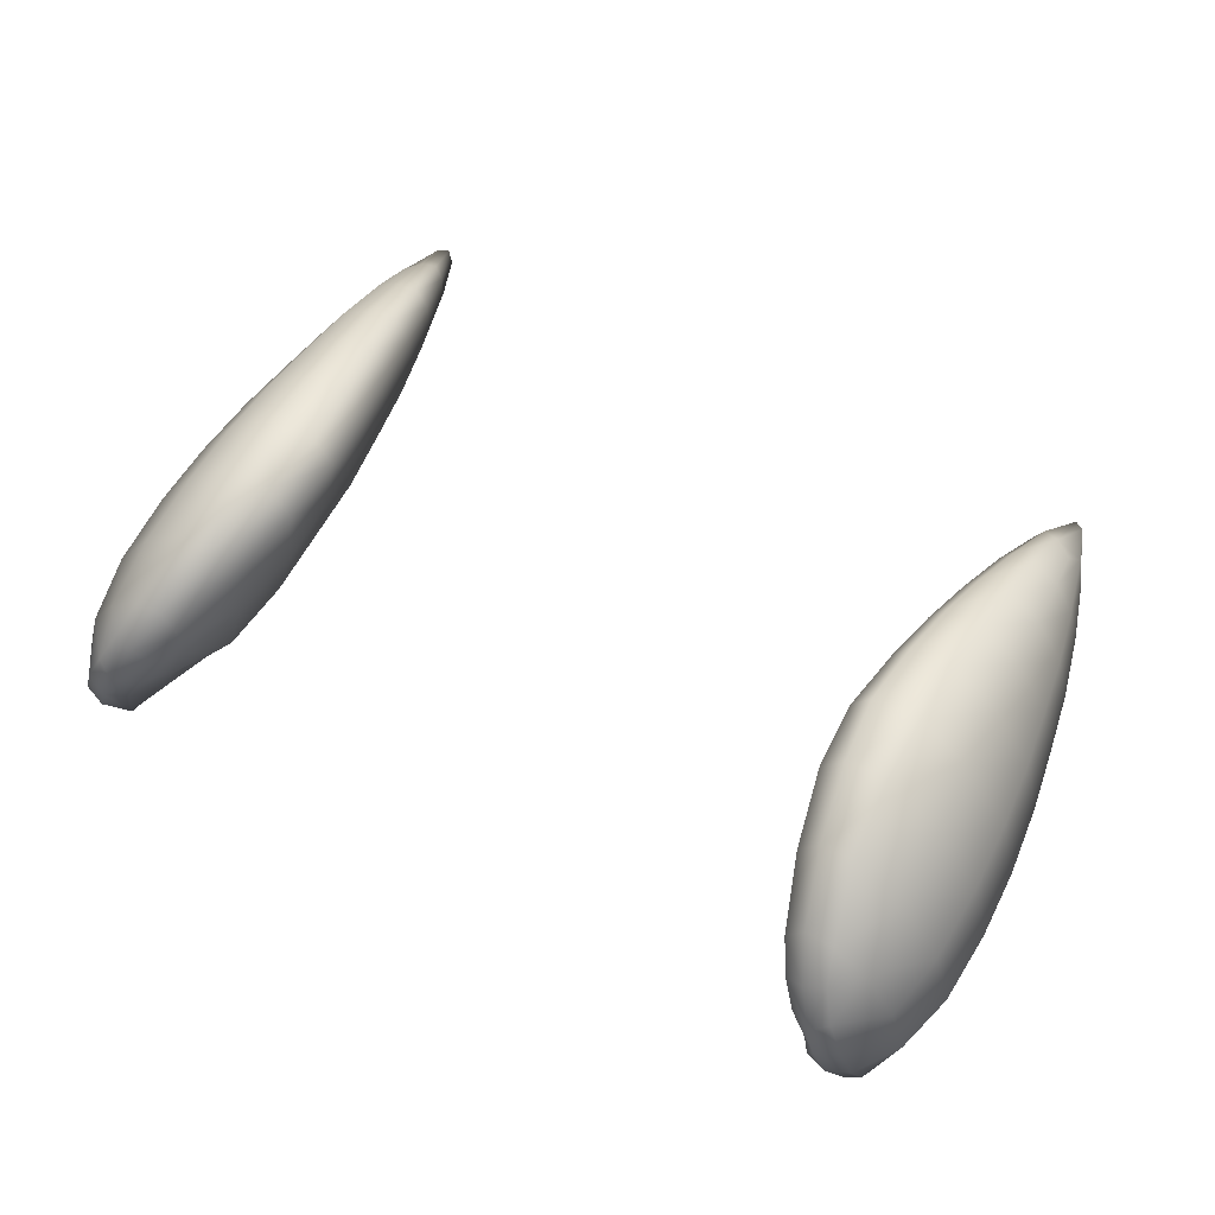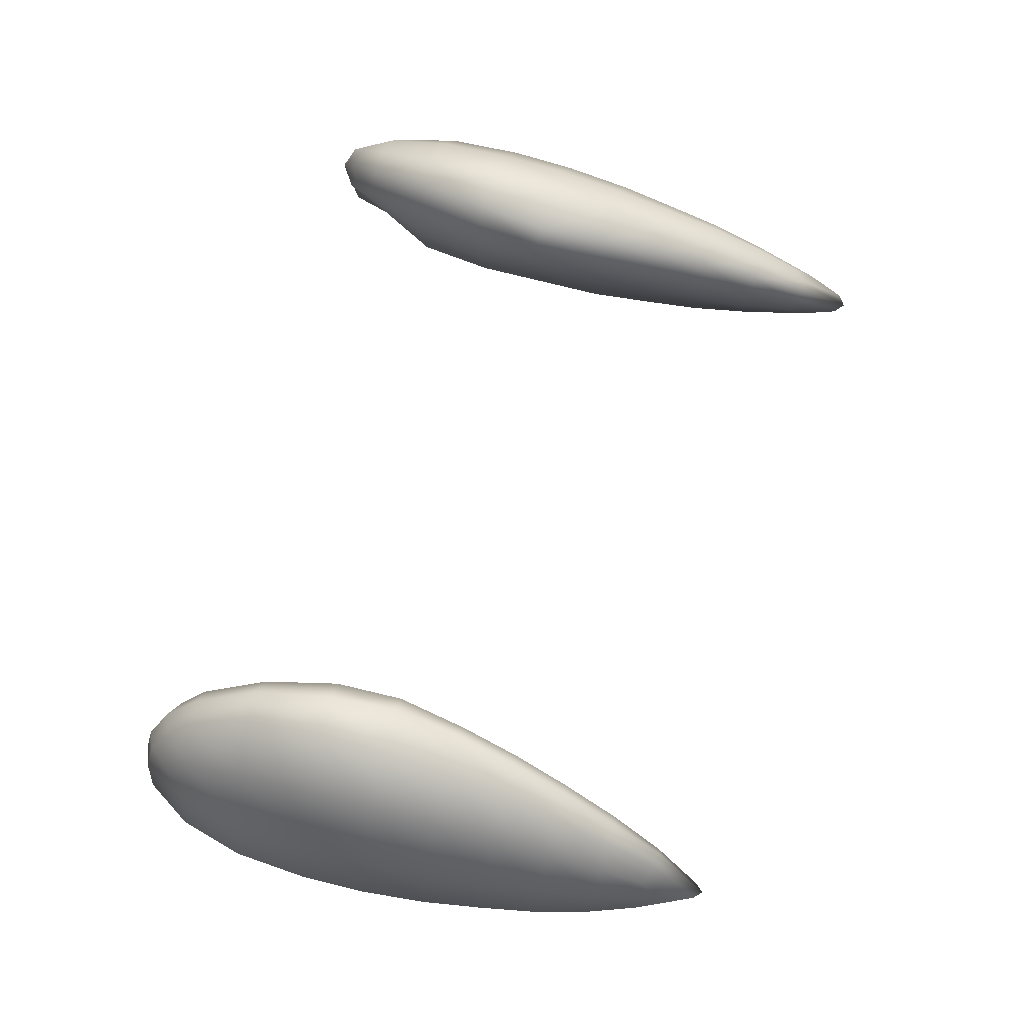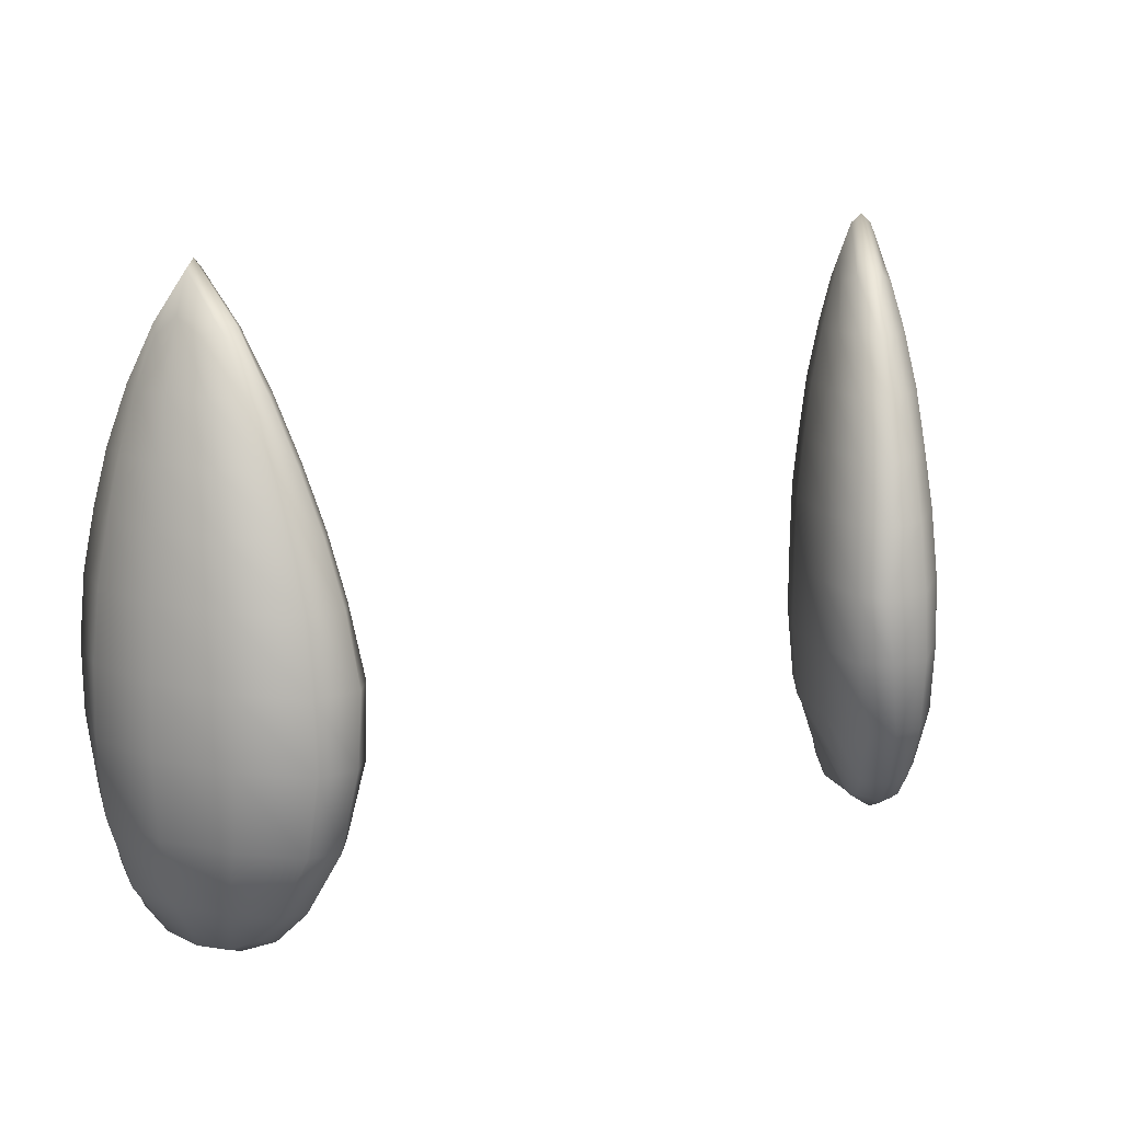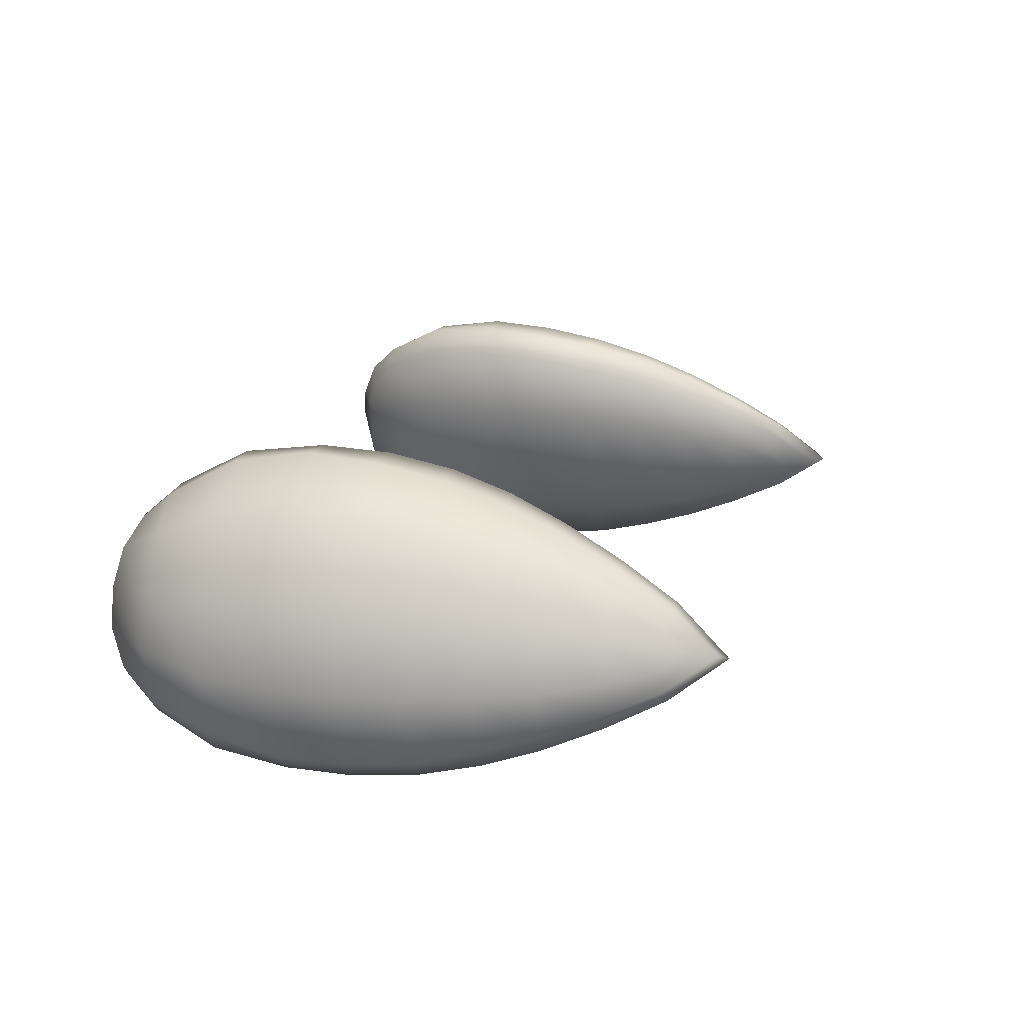
<metadata>
{"format":"obj","ext":"obj","renderer":"f3d","projection":"perspective","resolution":1024,"background":"white","views":[{"elev":59.9,"azim":28.3,"up":"+Z"},{"elev":71.2,"azim":105.4,"up":"+Z"},{"elev":14.3,"azim":-31.3,"up":"+Y"},{"elev":17.2,"azim":105.7,"up":"+Z"}]}
</metadata>
<code>
g pm0695_00_EyeSkin
v -0.1255 0.8533 0.1831
v -0.1212 0.8524 0.1791
v -0.1242 0.8632 0.1694
v -0.1164 0.8465 0.1939
v -0.1282 0.8632 0.174
v -0.1262 0.8826 0.16
v -0.1233 0.8491 0.1943
v -0.1128 0.8456 0.2044
v -0.1312 0.8829 0.1669
v -0.1258 0.9056 0.1561
v -0.1321 0.8632 0.1916
v -0.1194 0.8483 0.206
v -0.1329 0.9059 0.1628
v -0.126 0.9264 0.1562
v -0.1144 0.8501 0.2172
v -0.1094 0.8473 0.2134
v -0.1271 0.8635 0.2089
v -0.137 0.8828 0.1875
v -0.1332 0.9267 0.1632
v -0.1255 0.9474 0.1588
v -0.1102 0.8553 0.2263
v -0.1044 0.8532 0.2253
v -0.1176 0.8636 0.2244
v -0.1074 0.8636 0.2334
v -0.09925 0.8635 0.2345
v -0.131 0.8831 0.2107
v -0.1383 0.9058 0.1857
v -0.132 0.9477 0.1655
v -0.1243 0.9661 0.1634
v -0.103 0.8832 0.2442
v -0.09342 0.8829 0.2445
v -0.1181 0.8833 0.2308
v -0.132 0.9062 0.211
v -0.1377 0.9267 0.1856
v -0.1299 0.9664 0.1702
v -0.1224 0.9836 0.1695
v -0.1013 0.9063 0.2479
v -0.08916 0.9064 0.247
v -0.1179 0.9064 0.2327
v -0.1314 0.9271 0.2106
v -0.1356 0.9478 0.1863
v -0.1273 0.9838 0.1756
v -0.1195 1.001 0.1772
v -0.1014 0.9272 0.2463
v -0.08725 0.9271 0.2457
v -0.1175 0.9272 0.2321
v -0.1326 0.9666 0.1879
v -0.1296 0.9482 0.2095
v -0.1233 1.002 0.1823
v -0.1153 1.019 0.1863
v -0.1016 0.9483 0.2427
v -0.0896 0.948 0.2426
v -0.1167 0.9483 0.2296
v -0.1271 0.9669 0.2081
v -0.1294 0.9841 0.1899
v -0.1181 1.018 0.19
v -0.1098 1.036 0.199
v -0.1028 0.967 0.2372
v -0.09272 0.9668 0.2375
v -0.1159 0.967 0.2259
v -0.1248 1.002 0.1929
v -0.1246 0.9844 0.2067
v -0.1045 0.9844 0.2304
v -0.09615 0.9842 0.2308
v -0.1154 0.9845 0.2217
v -0.1211 1.002 0.2049
v -0.12 1.016 0.196
v -0.1063 1.002 0.2219
v -0.09995 1.002 0.2223
v -0.1146 1.002 0.2158
v -0.1125 1.033 0.2004
v -0.1164 1.022 0.2024
v -0.1086 1.019 0.2122
v -0.104 1.02 0.2124
v -0.1137 1.016 0.2097
v 0.1255 0.8533 0.1831
v 0.1242 0.8632 0.1694
v 0.1212 0.8524 0.1791
v 0.1164 0.8465 0.1939
v 0.1282 0.8632 0.174
v 0.1262 0.8826 0.16
v 0.1233 0.8491 0.1943
v 0.1128 0.8456 0.2044
v 0.1312 0.8829 0.1669
v 0.1258 0.9056 0.1561
v 0.1321 0.8632 0.1916
v 0.1194 0.8483 0.206
v 0.1329 0.9059 0.1628
v 0.126 0.9264 0.1562
v 0.1144 0.8501 0.2172
v 0.1094 0.8473 0.2134
v 0.1271 0.8635 0.2089
v 0.137 0.8828 0.1875
v 0.1332 0.9267 0.1632
v 0.1255 0.9474 0.1588
v 0.1102 0.8553 0.2263
v 0.1044 0.8532 0.2253
v 0.1176 0.8636 0.2244
v 0.1074 0.8636 0.2334
v 0.09925 0.8635 0.2345
v 0.131 0.8831 0.2107
v 0.1383 0.9058 0.1857
v 0.132 0.9477 0.1655
v 0.1243 0.9661 0.1634
v 0.103 0.8832 0.2442
v 0.09342 0.8829 0.2445
v 0.1181 0.8833 0.2308
v 0.132 0.9062 0.211
v 0.1377 0.9267 0.1856
v 0.1299 0.9664 0.1702
v 0.1224 0.9836 0.1695
v 0.1013 0.9063 0.2479
v 0.08916 0.9064 0.247
v 0.1179 0.9064 0.2327
v 0.1314 0.9271 0.2106
v 0.1356 0.9478 0.1863
v 0.1273 0.9838 0.1756
v 0.1195 1.001 0.1772
v 0.1014 0.9272 0.2463
v 0.08725 0.9271 0.2457
v 0.1175 0.9272 0.2321
v 0.1326 0.9666 0.1879
v 0.1296 0.9482 0.2095
v 0.1233 1.002 0.1823
v 0.1153 1.019 0.1863
v 0.1016 0.9483 0.2427
v 0.0896 0.948 0.2426
v 0.1167 0.9483 0.2296
v 0.1271 0.9669 0.2081
v 0.1294 0.9841 0.1899
v 0.1181 1.018 0.19
v 0.1098 1.036 0.199
v 0.1028 0.967 0.2372
v 0.09272 0.9668 0.2375
v 0.1159 0.967 0.2259
v 0.1248 1.002 0.1929
v 0.1246 0.9844 0.2067
v 0.1045 0.9844 0.2304
v 0.09615 0.9842 0.2308
v 0.1154 0.9845 0.2217
v 0.1211 1.002 0.2049
v 0.12 1.016 0.196
v 0.1063 1.002 0.2219
v 0.09995 1.002 0.2223
v 0.1146 1.002 0.2158
v 0.1125 1.033 0.2004
v 0.1164 1.022 0.2024
v 0.1086 1.019 0.2122
v 0.104 1.02 0.2124
v 0.1137 1.016 0.2097
v -0.1138 0.8546 0.1791
v -0.1242 0.8632 0.1694
v -0.1212 0.8524 0.1791
v -0.1164 0.8465 0.1939
v -0.1167 0.8626 0.1713
v -0.1262 0.8826 0.16
v -0.1099 0.8503 0.1889
v -0.1128 0.8456 0.2044
v -0.1193 0.8819 0.1613
v -0.1258 0.9056 0.1561
v -0.1096 0.863 0.1816
v -0.1083 0.8503 0.2
v -0.1185 0.905 0.1571
v -0.126 0.9264 0.1562
v -0.1031 0.8517 0.2107
v -0.1094 0.8473 0.2134
v -0.1029 0.8642 0.1962
v -0.1066 0.8818 0.1747
v -0.1177 0.926 0.1574
v -0.1255 0.9474 0.1588
v -0.09857 0.8555 0.2201
v -0.1044 0.8532 0.2253
v -0.09673 0.8639 0.213
v -0.09419 0.8631 0.2268
v -0.09925 0.8635 0.2345
v -0.09491 0.8819 0.1928
v -0.1057 0.9048 0.1722
v -0.1163 0.9471 0.1599
v -0.1243 0.9661 0.1634
v -0.08755 0.8827 0.2356
v -0.09342 0.8829 0.2445
v -0.08875 0.8823 0.2154
v -0.09295 0.9049 0.1916
v -0.1058 0.9257 0.1723
v -0.1154 0.9659 0.1649
v -0.1224 0.9836 0.1695
v -0.08268 0.9057 0.2387
v -0.08916 0.9064 0.247
v -0.08546 0.9053 0.2161
v -0.09326 0.9258 0.1916
v -0.1053 0.9468 0.1736
v -0.1145 0.9834 0.1706
v -0.1195 1.001 0.1772
v -0.08191 0.9268 0.2381
v -0.08725 0.9271 0.2457
v -0.08599 0.9262 0.2158
v -0.1055 0.9657 0.1763
v -0.09356 0.947 0.1916
v -0.1133 1.001 0.178
v -0.1153 1.019 0.1863
v -0.08478 0.948 0.2341
v -0.0896 0.948 0.2426
v -0.08741 0.9473 0.2142
v -0.09529 0.9658 0.1923
v -0.1056 0.9833 0.1794
v -0.1109 1.018 0.1867
v -0.1098 1.036 0.199
v -0.08819 0.9665 0.2296
v -0.09272 0.9668 0.2375
v -0.08974 0.9661 0.2122
v -0.1061 1.001 0.1843
v -0.09704 0.9834 0.1931
v -0.09206 0.984 0.2238
v -0.09615 0.9842 0.2308
v -0.09259 0.9837 0.2098
v -0.09984 1.001 0.1943
v -0.1063 1.016 0.1894
v -0.09644 1.002 0.2167
v -0.09995 1.002 0.2223
v -0.0964 1.001 0.2065
v -0.1071 1.033 0.1977
v -0.1038 1.022 0.1963
v -0.1014 1.018 0.2085
v -0.104 1.02 0.2124
v -0.1004 1.016 0.203
v 0.1138 0.8546 0.1791
v 0.1212 0.8524 0.1791
v 0.1242 0.8632 0.1694
v 0.1164 0.8465 0.1939
v 0.1167 0.8626 0.1713
v 0.1262 0.8826 0.16
v 0.1099 0.8503 0.1889
v 0.1128 0.8456 0.2044
v 0.1193 0.8819 0.1613
v 0.1258 0.9056 0.1561
v 0.1096 0.863 0.1816
v 0.1083 0.8503 0.2
v 0.1185 0.905 0.1571
v 0.126 0.9264 0.1562
v 0.1031 0.8517 0.2107
v 0.1094 0.8473 0.2134
v 0.1029 0.8642 0.1962
v 0.1066 0.8818 0.1747
v 0.1177 0.926 0.1574
v 0.1255 0.9474 0.1588
v 0.09857 0.8555 0.2201
v 0.1044 0.8532 0.2253
v 0.09673 0.8639 0.213
v 0.09419 0.8631 0.2268
v 0.09925 0.8635 0.2345
v 0.09491 0.8819 0.1928
v 0.1057 0.9048 0.1722
v 0.1163 0.9471 0.1599
v 0.1243 0.9661 0.1634
v 0.08755 0.8827 0.2356
v 0.09342 0.8829 0.2445
v 0.08875 0.8823 0.2154
v 0.09295 0.9049 0.1916
v 0.1058 0.9257 0.1723
v 0.1154 0.9659 0.1649
v 0.1224 0.9836 0.1695
v 0.08268 0.9057 0.2387
v 0.08916 0.9064 0.247
v 0.08546 0.9053 0.2161
v 0.09326 0.9258 0.1916
v 0.1053 0.9468 0.1736
v 0.1145 0.9834 0.1706
v 0.1195 1.001 0.1772
v 0.08191 0.9268 0.2381
v 0.08725 0.9271 0.2457
v 0.08599 0.9262 0.2158
v 0.1055 0.9657 0.1763
v 0.09356 0.947 0.1916
v 0.1133 1.001 0.178
v 0.1153 1.019 0.1863
v 0.08478 0.948 0.2341
v 0.0896 0.948 0.2426
v 0.08741 0.9473 0.2142
v 0.09529 0.9658 0.1923
v 0.1056 0.9833 0.1794
v 0.1109 1.018 0.1867
v 0.1098 1.036 0.199
v 0.08819 0.9665 0.2296
v 0.09272 0.9668 0.2375
v 0.08974 0.9661 0.2122
v 0.1061 1.001 0.1843
v 0.09704 0.9834 0.1931
v 0.09206 0.984 0.2238
v 0.09615 0.9842 0.2308
v 0.09259 0.9837 0.2098
v 0.09984 1.001 0.1943
v 0.1063 1.016 0.1894
v 0.09644 1.002 0.2167
v 0.09995 1.002 0.2223
v 0.0964 1.001 0.2065
v 0.1071 1.033 0.1977
v 0.1038 1.022 0.1963
v 0.1014 1.018 0.2085
v 0.104 1.02 0.2124
v 0.1004 1.016 0.203
g pm0695_00_EyeSkin_0
f 3 2 1
f 2 4 1
f 5 3 1
f 6 3 5
f 4 7 1
f 5 1 7
f 4 8 7
f 9 6 5
f 10 6 9
f 11 5 7
f 9 5 11
f 8 12 7
f 11 7 12
f 13 10 9
f 14 10 13
f 12 8 15
f 8 16 15
f 17 11 12
f 17 12 15
f 18 9 11
f 13 9 18
f 18 11 17
f 19 14 13
f 20 14 19
f 15 16 21
f 16 22 21
f 23 17 15
f 23 15 21
f 24 21 22
f 24 23 21
f 25 24 22
f 26 18 17
f 26 17 23
f 27 13 18
f 19 13 27
f 27 18 26
f 28 20 19
f 29 20 28
f 30 24 25
f 31 30 25
f 32 23 24
f 32 26 23
f 30 32 24
f 33 27 26
f 33 26 32
f 34 19 27
f 28 19 34
f 34 27 33
f 35 29 28
f 36 29 35
f 37 30 31
f 38 37 31
f 39 32 30
f 39 33 32
f 37 39 30
f 40 34 33
f 40 33 39
f 41 28 34
f 35 28 41
f 41 34 40
f 42 36 35
f 43 36 42
f 44 37 38
f 45 44 38
f 46 39 37
f 46 40 39
f 44 46 37
f 47 35 41
f 42 35 47
f 48 41 40
f 48 40 46
f 47 41 48
f 49 43 42
f 50 43 49
f 51 44 45
f 52 51 45
f 53 46 44
f 53 48 46
f 51 53 44
f 54 47 48
f 54 48 53
f 55 42 47
f 49 42 55
f 55 47 54
f 56 50 49
f 50 56 57
f 58 51 52
f 59 58 52
f 60 53 51
f 60 54 53
f 58 60 51
f 61 49 55
f 56 49 61
f 62 55 54
f 62 54 60
f 61 55 62
f 63 58 59
f 64 63 59
f 65 60 58
f 65 62 60
f 63 65 58
f 66 61 62
f 66 62 65
f 67 56 61
f 67 61 66
f 68 63 64
f 69 68 64
f 70 65 63
f 70 66 65
f 68 70 63
f 56 67 71
f 56 71 57
f 72 67 66
f 72 66 70
f 67 72 71
f 71 73 57
f 71 72 73
f 73 68 69
f 73 74 57
f 74 73 69
f 75 72 70
f 75 70 68
f 73 75 68
f 72 75 73
f 78 77 76
f 79 78 76
f 77 80 76
f 77 81 80
f 82 79 76
f 76 80 82
f 83 79 82
f 81 84 80
f 81 85 84
f 80 86 82
f 80 84 86
f 87 83 82
f 82 86 87
f 85 88 84
f 85 89 88
f 83 87 90
f 91 83 90
f 86 92 87
f 87 92 90
f 84 93 86
f 84 88 93
f 86 93 92
f 89 94 88
f 89 95 94
f 91 90 96
f 97 91 96
f 92 98 90
f 90 98 96
f 96 99 97
f 98 99 96
f 99 100 97
f 93 101 92
f 92 101 98
f 88 102 93
f 88 94 102
f 93 102 101
f 95 103 94
f 95 104 103
f 99 105 100
f 105 106 100
f 98 107 99
f 101 107 98
f 107 105 99
f 102 108 101
f 101 108 107
f 94 109 102
f 94 103 109
f 102 109 108
f 104 110 103
f 104 111 110
f 105 112 106
f 112 113 106
f 107 114 105
f 108 114 107
f 114 112 105
f 109 115 108
f 108 115 114
f 103 116 109
f 103 110 116
f 109 116 115
f 111 117 110
f 111 118 117
f 112 119 113
f 119 120 113
f 114 121 112
f 115 121 114
f 121 119 112
f 110 122 116
f 110 117 122
f 116 123 115
f 115 123 121
f 116 122 123
f 118 124 117
f 118 125 124
f 119 126 120
f 126 127 120
f 121 128 119
f 123 128 121
f 128 126 119
f 122 129 123
f 123 129 128
f 117 130 122
f 117 124 130
f 122 130 129
f 125 131 124
f 131 125 132
f 126 133 127
f 133 134 127
f 128 135 126
f 129 135 128
f 135 133 126
f 124 136 130
f 124 131 136
f 130 137 129
f 129 137 135
f 130 136 137
f 133 138 134
f 138 139 134
f 135 140 133
f 137 140 135
f 140 138 133
f 136 141 137
f 137 141 140
f 131 142 136
f 136 142 141
f 138 143 139
f 143 144 139
f 140 145 138
f 141 145 140
f 145 143 138
f 142 131 146
f 146 131 132
f 142 147 141
f 141 147 145
f 147 142 146
f 148 146 132
f 147 146 148
f 143 148 144
f 149 148 132
f 148 149 144
f 147 150 145
f 145 150 143
f 150 148 143
f 150 147 148
f 153 152 151
f 154 153 151
f 152 155 151
f 152 156 155
f 157 154 151
f 151 155 157
f 158 154 157
f 156 159 155
f 156 160 159
f 155 161 157
f 155 159 161
f 162 158 157
f 157 161 162
f 160 163 159
f 160 164 163
f 158 162 165
f 166 158 165
f 161 167 162
f 162 167 165
f 159 168 161
f 159 163 168
f 161 168 167
f 164 169 163
f 164 170 169
f 166 165 171
f 172 166 171
f 167 173 165
f 165 173 171
f 171 174 172
f 173 174 171
f 174 175 172
f 168 176 167
f 167 176 173
f 163 177 168
f 163 169 177
f 168 177 176
f 170 178 169
f 170 179 178
f 174 180 175
f 180 181 175
f 173 182 174
f 176 182 173
f 182 180 174
f 177 183 176
f 176 183 182
f 169 184 177
f 169 178 184
f 177 184 183
f 179 185 178
f 179 186 185
f 180 187 181
f 187 188 181
f 182 189 180
f 183 189 182
f 189 187 180
f 184 190 183
f 183 190 189
f 178 191 184
f 178 185 191
f 184 191 190
f 186 192 185
f 186 193 192
f 187 194 188
f 194 195 188
f 189 196 187
f 190 196 189
f 196 194 187
f 185 197 191
f 185 192 197
f 191 198 190
f 190 198 196
f 191 197 198
f 193 199 192
f 193 200 199
f 194 201 195
f 201 202 195
f 196 203 194
f 198 203 196
f 203 201 194
f 197 204 198
f 198 204 203
f 192 205 197
f 192 199 205
f 197 205 204
f 200 206 199
f 206 200 207
f 201 208 202
f 208 209 202
f 203 210 201
f 204 210 203
f 210 208 201
f 199 211 205
f 199 206 211
f 205 212 204
f 204 212 210
f 205 211 212
f 208 213 209
f 213 214 209
f 210 215 208
f 212 215 210
f 215 213 208
f 211 216 212
f 212 216 215
f 206 217 211
f 211 217 216
f 213 218 214
f 218 219 214
f 215 220 213
f 216 220 215
f 220 218 213
f 217 206 221
f 221 206 207
f 217 222 216
f 216 222 220
f 222 217 221
f 223 221 207
f 222 221 223
f 218 223 219
f 224 223 207
f 223 224 219
f 222 225 220
f 220 225 218
f 225 223 218
f 225 222 223
f 228 227 226
f 227 229 226
f 230 228 226
f 231 228 230
f 229 232 226
f 230 226 232
f 229 233 232
f 234 231 230
f 235 231 234
f 236 230 232
f 234 230 236
f 233 237 232
f 236 232 237
f 238 235 234
f 239 235 238
f 237 233 240
f 233 241 240
f 242 236 237
f 242 237 240
f 243 234 236
f 238 234 243
f 243 236 242
f 244 239 238
f 245 239 244
f 240 241 246
f 241 247 246
f 248 242 240
f 248 240 246
f 249 246 247
f 249 248 246
f 250 249 247
f 251 243 242
f 251 242 248
f 252 238 243
f 244 238 252
f 252 243 251
f 253 245 244
f 254 245 253
f 255 249 250
f 256 255 250
f 257 248 249
f 257 251 248
f 255 257 249
f 258 252 251
f 258 251 257
f 259 244 252
f 253 244 259
f 259 252 258
f 260 254 253
f 261 254 260
f 262 255 256
f 263 262 256
f 264 257 255
f 264 258 257
f 262 264 255
f 265 259 258
f 265 258 264
f 266 253 259
f 260 253 266
f 266 259 265
f 267 261 260
f 268 261 267
f 269 262 263
f 270 269 263
f 271 264 262
f 271 265 264
f 269 271 262
f 272 260 266
f 267 260 272
f 273 266 265
f 273 265 271
f 272 266 273
f 274 268 267
f 275 268 274
f 276 269 270
f 277 276 270
f 278 271 269
f 278 273 271
f 276 278 269
f 279 272 273
f 279 273 278
f 280 267 272
f 274 267 280
f 280 272 279
f 281 275 274
f 275 281 282
f 283 276 277
f 284 283 277
f 285 278 276
f 285 279 278
f 283 285 276
f 286 274 280
f 281 274 286
f 287 280 279
f 287 279 285
f 286 280 287
f 288 283 284
f 289 288 284
f 290 285 283
f 290 287 285
f 288 290 283
f 291 286 287
f 291 287 290
f 292 281 286
f 292 286 291
f 293 288 289
f 294 293 289
f 295 290 288
f 295 291 290
f 293 295 288
f 281 292 296
f 281 296 282
f 297 292 291
f 297 291 295
f 292 297 296
f 296 298 282
f 296 297 298
f 298 293 294
f 298 299 282
f 299 298 294
f 300 297 295
f 300 295 293
f 298 300 293
f 297 300 298

</code>
